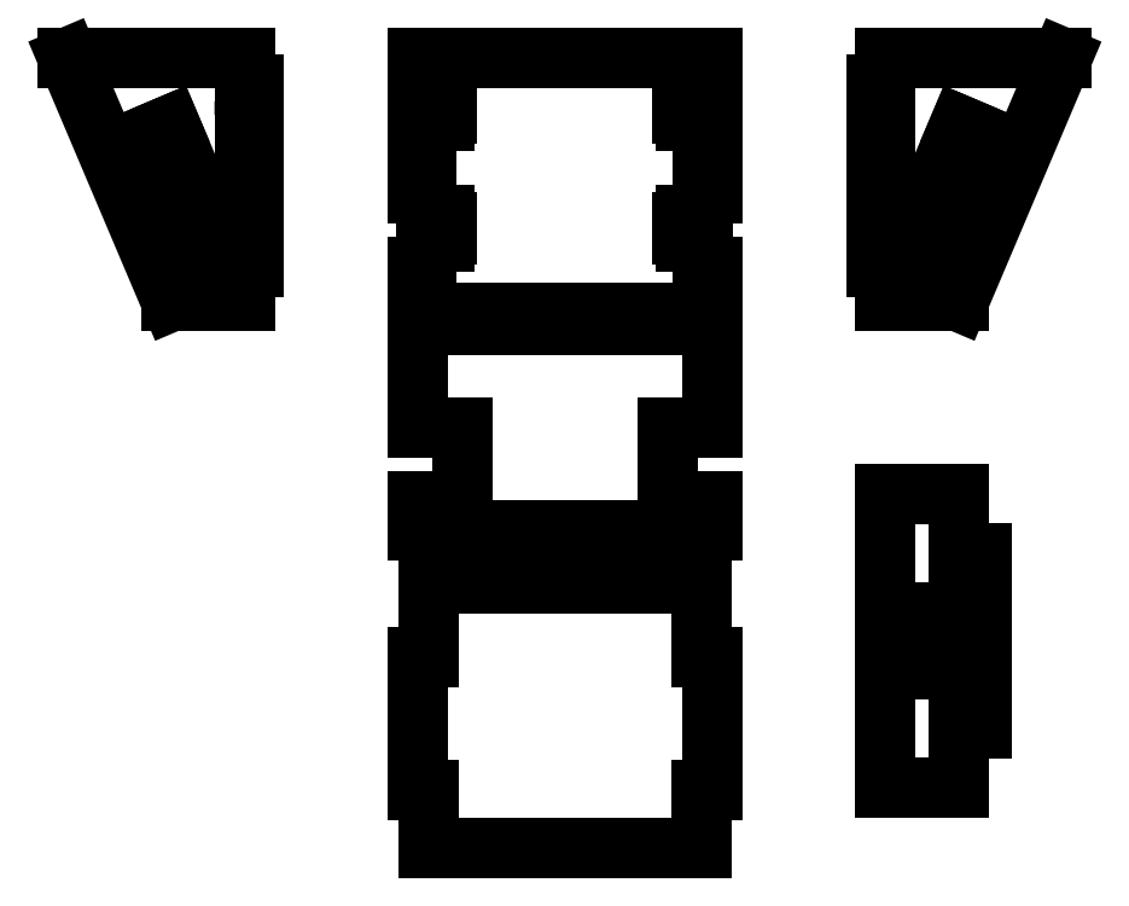
<metadata>
{"format":"dxf","ext":"dxf","renderer":"ezdxf+matplotlib","layout":"modelspace","background":"white","min_lineweight":24,"dpi":150}
</metadata>
<code>
0
SECTION
2
ENTITIES
0
LINE
360
10000035
8
VISIBLE
10
-1.969
20
-1.018
30
0
11
-1.378
21
-1.018
31
0
0
LINE
360
10000037
8
VISIBLE
10
-4.29
20
4.921
30
0
11
-4.29
21
4.563
31
0
0
LINE
360
10000039
8
VISIBLE
10
-4.171
20
3.108
30
0
11
-4.171
21
2.699
31
0
0
ARC
360
1000003B
8
VISIBLE
10
-4.211
20
4.245
30
0
40
0.07874
50
60
51
300
0
ARC
360
1000003D
8
VISIBLE
10
4.211
20
2.631
30
0
40
0.07874
210
0
220
0
230
-1
50
240
51
120
0
LINE
360
1000003F
8
VISIBLE
10
-1.752
20
2.552
30
0
11
-1.85
21
2.552
31
0
0
LINE
360
10000041
8
VISIBLE
10
-1.752
20
2.71
30
0
11
-1.85
21
2.71
31
0
0
LINE
360
10000046
8
VISIBLE
10
-1.575
20
4.167
30
0
11
-1.575
21
4.324
31
0
0
LINE
360
1000004B
8
VISIBLE
10
-1.752
20
4.068
30
0
11
-1.614
21
4.068
31
0
0
LINE
360
10000050
8
VISIBLE
10
-1.752
20
4.324
30
0
11
-1.85
21
4.324
31
0
0
LINE
360
10000055
8
VISIBLE
10
-1.575
20
4.324
30
0
11
-1.614
21
4.324
31
0
0
LINE
360
1000005A
8
VISIBLE
10
-1.614
20
4.324
30
0
11
-1.614
21
4.423
31
0
0
LINE
360
1000005F
8
VISIBLE
10
1.575
20
4.167
30
0
11
1.575
21
4.324
31
0
0
LINE
360
10000064
8
VISIBLE
10
1.614
20
4.423
30
0
11
1.752
21
4.423
31
0
0
LINE
360
10000069
8
VISIBLE
10
-1.752
20
4.167
30
0
11
-1.752
21
4.068
31
0
0
LINE
360
1000006E
8
VISIBLE
10
1.614
20
4.324
30
0
11
1.614
21
4.423
31
0
0
LINE
360
10000073
8
VISIBLE
10
1.752
20
4.167
30
0
11
1.85
21
4.167
31
0
0
LINE
360
10000078
8
VISIBLE
10
1.752
20
4.167
30
0
11
1.752
21
4.068
31
0
0
LINE
360
1000007D
8
VISIBLE
10
1.614
20
4.068
30
0
11
1.614
21
4.167
31
0
0
LINE
360
10000082
8
VISIBLE
10
-1.969
20
2.124
30
0
11
-1.969
21
-0.03328
31
0
0
LINE
360
10000087
8
VISIBLE
10
1.969
20
3.773
30
0
11
1.969
21
3.104
31
0
0
LINE
360
1000008C
8
VISIBLE
10
-4.29
20
2.124
30
0
11
-4.29
21
1.66
31
0
0
LINE
360
10000091
8
VISIBLE
10
1.969
20
2.124
30
0
11
1.969
21
-0.03328
31
0
0
LINE
360
10000096
8
VISIBLE
10
1.85
20
2.552
30
0
11
1.85
21
2.124
31
0
0
LINE
360
1000009B
8
VISIBLE
10
-4.171
20
2.124
30
0
11
-4.29
21
2.124
31
0
0
LINE
360
100000A0
8
VISIBLE
10
4.171
20
4.177
30
0
11
4.171
21
3.776
31
0
0
LINE
360
100000A5
8
VISIBLE
10
-1.752
20
2.71
30
0
11
-1.752
21
2.808
31
0
0
LINE
360
100000AA
8
VISIBLE
10
1.181
20
1.345
30
0
11
-1.181
21
1.345
31
0
0
LINE
360
100000AF
8
VISIBLE
10
-4.171
20
2.563
30
0
11
-4.171
21
2.124
31
0
0
LINE
360
100000B4
8
VISIBLE
10
-1.575
20
2.71
30
0
11
-1.575
21
2.552
31
0
0
LINE
360
100000B9
8
VISIBLE
10
-1.614
20
2.71
30
0
11
-1.575
21
2.71
31
0
0
LINE
360
100000BE
8
VISIBLE
10
1.575
20
2.552
30
0
11
1.614
21
2.552
31
0
0
LINE
360
100000C3
8
VISIBLE
10
1.575
20
2.71
30
0
11
1.575
21
2.552
31
0
0
LINE
360
100000C8
8
VISIBLE
10
-1.969
20
3.773
30
0
11
-1.969
21
3.104
31
0
0
LINE
360
100000CD
8
VISIBLE
10
1.614
20
2.71
30
0
11
1.575
21
2.71
31
0
0
LINE
360
100000D2
8
VISIBLE
10
1.752
20
2.552
30
0
11
1.85
21
2.552
31
0
0
LINE
360
100000D7
8
VISIBLE
10
1.614
20
2.808
30
0
11
1.614
21
2.71
31
0
0
LINE
360
100000DC
8
VISIBLE
10
5.589
20
-4.058
30
0
11
5.274
21
-4.058
31
0
0
LINE
360
1e+06
8
VISIBLE
10
-1.752
20
4.423
30
0
11
-1.752
21
4.324
31
0
0
LINE
360
1e+11
8
VISIBLE
10
1.752
20
4.423
30
0
11
1.752
21
4.324
31
0
0
LINE
360
100000EB
8
VISIBLE
10
4.29
20
-4.854
30
0
11
5.274
21
-4.854
31
0
0
LINE
360
100000F0
8
VISIBLE
10
4.29
20
-0.9167
30
0
11
5.274
21
-0.9167
31
0
0
LINE
360
100000F5
8
VISIBLE
10
1.181
20
1.502
30
0
11
1.181
21
1.345
31
0
0
LINE
360
100000FA
8
VISIBLE
10
-1.85
20
4.56
30
0
11
-1.85
21
4.324
31
0
0
LINE
360
100000FF
8
VISIBLE
10
1.969
20
2.124
30
0
11
1.85
21
2.124
31
0
0
LINE
360
10000104
8
VISIBLE
10
4.647
20
2.149
30
0
11
4.52
21
2.203
31
0
0
LINE
360
10000109
8
VISIBLE
10
1.575
20
4.324
30
0
11
1.614
21
4.324
31
0
0
LINE
360
1000010E
8
VISIBLE
10
1.85
20
3.104
30
0
11
1.85
21
2.71
31
0
0
LINE
360
10000113
8
VISIBLE
10
1.969
20
3.104
30
0
11
1.85
21
3.104
31
0
0
LINE
360
10000118
8
VISIBLE
10
1.85
20
4.56
30
0
11
1.85
21
4.324
31
0
0
LINE
360
1000011D
8
VISIBLE
10
4.29
20
3.108
30
0
11
4.171
21
3.108
31
0
0
LINE
360
10000122
8
VISIBLE
10
4.29
20
3.776
30
0
11
4.29
21
3.108
31
0
0
LINE
360
10000127
8
VISIBLE
10
4.171
20
4.563
30
0
11
4.171
21
4.314
31
0
0
LINE
360
1000012C
8
VISIBLE
10
4.29
20
4.563
30
0
11
4.171
21
4.563
31
0
0
LINE
360
10000131
8
VISIBLE
10
1.378
20
-0.03328
30
0
11
1.969
21
-0.03328
31
0
0
LINE
360
10000136
8
VISIBLE
10
6.658
20
4.921
30
0
11
5.274
21
1.66
31
0
0
LINE
360
1000013B
8
VISIBLE
10
-1.614
20
2.808
30
0
11
-1.614
21
2.71
31
0
0
LINE
360
10000140
8
VISIBLE
10
-1.969
20
4.921
30
0
11
1.969
21
4.921
31
0
0
LINE
360
10000145
8
VISIBLE
10
-1.752
20
2.808
30
0
11
-1.614
21
2.808
31
0
0
LINE
360
1000014A
8
VISIBLE
10
1.614
20
2.552
30
0
11
1.614
21
2.454
31
0
0
LINE
360
1000014F
8
VISIBLE
10
-4.29
20
3.108
30
0
11
-4.171
21
3.108
31
0
0
LINE
360
10000154
8
VISIBLE
10
-1.181
20
1.502
30
0
11
-1.181
21
1.345
31
0
0
LINE
360
10000159
8
VISIBLE
10
-4.29
20
3.776
30
0
11
-4.29
21
3.108
31
0
0
LINE
360
1000015E
8
VISIBLE
10
-1.85
20
4.56
30
0
11
-1.969
21
4.56
31
0
0
LINE
360
10000163
8
VISIBLE
10
4.171
20
3.108
30
0
11
4.171
21
2.699
31
0
0
LINE
360
10000168
8
VISIBLE
10
1.85
20
4.167
30
0
11
1.85
21
3.773
31
0
0
LINE
360
1000016D
8
VISIBLE
10
-1.85
20
2.124
30
0
11
-1.969
21
2.124
31
0
0
LINE
360
10000172
8
VISIBLE
10
4.52
20
2.203
30
0
11
5.289
21
4.015
31
0
0
LINE
360
10000177
8
VISIBLE
10
-1.378
20
-0.03328
30
0
11
-1.969
21
-0.03328
31
0
0
LINE
360
1000017C
8
VISIBLE
10
-1.969
20
-1.018
30
0
11
-1.969
21
-1.411
31
0
0
LINE
360
10000181
8
VISIBLE
10
1.969
20
3.773
30
0
11
1.85
21
3.773
31
0
0
LINE
360
10000186
8
VISIBLE
10
-1.85
20
3.104
30
0
11
-1.969
21
3.104
31
0
0
LINE
360
1000018B
8
VISIBLE
10
4.29
20
2.124
30
0
11
4.29
21
1.66
31
0
0
LINE
360
10000190
8
VISIBLE
10
-1.378
20
-1.018
30
0
11
-1.378
21
-0.03328
31
0
0
LINE
360
10000195
8
VISIBLE
10
-6.658
20
4.921
30
0
11
-5.274
21
1.66
31
0
0
LINE
360
1000019A
8
VISIBLE
10
1.752
20
2.454
30
0
11
1.752
21
2.552
31
0
0
LINE
360
1000019F
8
VISIBLE
10
4.29
20
-0.9167
30
0
11
4.29
21
-4.854
31
0
0
LINE
360
100001A4
8
VISIBLE
10
1.614
20
2.454
30
0
11
1.752
21
2.454
31
0
0
LINE
360
100001A9
8
VISIBLE
10
-1.752
20
2.454
30
0
11
-1.752
21
2.552
31
0
0
LINE
360
100001AE
8
VISIBLE
10
5.589
20
-1.712
30
0
11
5.589
21
-4.058
31
0
0
LINE
360
100001B3
8
VISIBLE
10
-1.969
20
-3.107
30
0
11
-1.969
21
-4.878
31
0
0
LINE
360
100001B8
8
VISIBLE
10
-1.614
20
4.068
30
0
11
-1.614
21
4.167
31
0
0
LINE
360
100001BD
8
VISIBLE
10
-4.171
20
4.563
30
0
11
-4.171
21
4.314
31
0
0
LINE
360
100001C2
8
VISIBLE
10
1.752
20
2.71
30
0
11
1.752
21
2.808
31
0
0
LINE
360
100001C7
8
VISIBLE
10
4.171
20
2.124
30
0
11
4.29
21
2.124
31
0
0
LINE
360
100001CC
8
VISIBLE
10
4.171
20
3.776
30
0
11
4.29
21
3.776
31
0
0
LINE
360
100001D1
8
VISIBLE
10
-1.85
20
3.104
30
0
11
-1.85
21
2.71
31
0
0
LINE
360
100001D6
8
VISIBLE
10
1.752
20
2.808
30
0
11
1.614
21
2.808
31
0
0
LINE
360
100001DB
8
VISIBLE
10
-1.969
20
4.921
30
0
11
-1.969
21
4.56
31
0
0
LINE
360
1e+05
8
VISIBLE
10
1.969
20
4.56
30
0
11
1.85
21
4.56
31
0
0
LINE
360
1e+10
8
VISIBLE
10
1.85
20
2.71
30
0
11
1.752
21
2.71
31
0
0
LINE
360
100001EA
8
VISIBLE
10
-1.614
20
4.423
30
0
11
-1.752
21
4.423
31
0
0
ARC
360
100001EF
8
VISIBLE
10
4.211
20
2.631
30
0
40
0.07874
50
240
51
120
0
LINE
360
100001F1
8
VISIBLE
10
-4.171
20
4.177
30
0
11
-4.171
21
3.776
31
0
0
LINE
360
100001F6
8
VISIBLE
10
4.29
20
4.921
30
0
11
6.658
21
4.921
31
0
0
LINE
360
100001F8
8
VISIBLE
10
4.29
20
1.66
30
0
11
5.274
21
1.66
31
0
0
LINE
360
100001FA
8
VISIBLE
10
-4.29
20
4.563
30
0
11
-4.171
21
4.563
31
0
0
LINE
360
100001FF
8
VISIBLE
10
1.969
20
4.921
30
0
11
1.969
21
4.56
31
0
0
LINE
360
10000204
8
VISIBLE
10
1.831
20
-3.107
30
0
11
1.969
21
-3.107
31
0
0
LINE
360
10000209
8
VISIBLE
10
-1.752
20
4.167
30
0
11
-1.85
21
4.167
31
0
0
LINE
360
1000020E
8
VISIBLE
10
1.614
20
4.167
30
0
11
1.575
21
4.167
31
0
0
LINE
360
10000213
8
VISIBLE
10
1.752
20
4.324
30
0
11
1.85
21
4.324
31
0
0
LINE
360
10000218
8
VISIBLE
10
-1.181
20
1.502
30
0
11
1.181
21
1.502
31
0
0
LINE
360
1000021D
8
VISIBLE
10
5.274
20
-0.9167
30
0
11
5.274
21
-1.712
31
0
0
LINE
360
10000222
8
VISIBLE
10
-1.614
20
2.552
30
0
11
-1.614
21
2.454
31
0
0
LINE
360
10000227
8
VISIBLE
10
1.752
20
4.068
30
0
11
1.614
21
4.068
31
0
0
LINE
360
1000022C
8
VISIBLE
10
-1.575
20
2.552
30
0
11
-1.614
21
2.552
31
0
0
LINE
360
10000231
8
VISIBLE
10
4.29
20
4.921
30
0
11
4.29
21
4.563
31
0
0
LINE
360
10000236
8
VISIBLE
10
-4.171
20
3.776
30
0
11
-4.29
21
3.776
31
0
0
LINE
360
1000023B
8
VISIBLE
10
-1.85
20
3.773
30
0
11
-1.969
21
3.773
31
0
0
LINE
360
10000240
8
VISIBLE
10
-4.29
20
4.921
30
0
11
-6.658
21
4.921
31
0
0
ARC
360
10000245
8
VISIBLE
10
-4.211
20
4.245
30
0
40
0.07874
210
0
220
0
230
-1
50
60
51
300
0
LINE
360
10000247
8
VISIBLE
10
-4.29
20
1.66
30
0
11
-5.274
21
1.66
31
0
0
LINE
360
1000024C
8
VISIBLE
10
-1.614
20
2.454
30
0
11
-1.752
21
2.454
31
0
0
LINE
360
10000251
8
VISIBLE
10
-1.614
20
4.167
30
0
11
-1.575
21
4.167
31
0
0
LINE
360
10000256
8
VISIBLE
10
-1.85
20
4.167
30
0
11
-1.85
21
3.773
31
0
0
LINE
360
1000025B
8
VISIBLE
10
-1.85
20
2.552
30
0
11
-1.85
21
2.124
31
0
0
LINE
360
10000260
8
VISIBLE
10
4.171
20
2.563
30
0
11
4.171
21
2.124
31
0
0
LINE
360
10000265
8
VISIBLE
10
1.969
20
-1.018
30
0
11
1.378
21
-1.018
31
0
0
LINE
360
1000026A
8
VISIBLE
10
1.378
20
-1.018
30
0
11
1.378
21
-0.03328
31
0
0
LINE
360
1000026F
8
VISIBLE
10
-1.831
20
-2.122
30
0
11
1.831
21
-2.122
31
0
0
LINE
360
10000274
8
VISIBLE
10
-1.831
20
-5.666
30
0
11
1.831
21
-5.666
31
0
0
LINE
360
10000279
8
VISIBLE
10
-1.831
20
-2.122
30
0
11
-1.831
21
-3.107
31
0
0
LINE
360
1000027E
8
VISIBLE
10
-4.52
20
2.203
30
0
11
-5.289
21
4.015
31
0
0
LINE
360
10000283
8
VISIBLE
10
-5.416
20
3.961
30
0
11
-4.647
21
2.149
31
0
0
LINE
360
10000288
8
VISIBLE
10
5.289
20
4.015
30
0
11
5.416
21
3.961
31
0
0
LINE
360
1000028D
8
VISIBLE
10
5.416
20
3.961
30
0
11
4.647
21
2.149
31
0
0
LINE
360
10000292
8
VISIBLE
10
-1.831
20
-3.107
30
0
11
-1.969
21
-3.107
31
0
0
LINE
360
10000297
8
VISIBLE
10
-1.969
20
-4.878
30
0
11
-1.831
21
-4.878
31
0
0
LINE
360
1000029C
8
VISIBLE
10
1.969
20
-4.878
30
0
11
1.831
21
-4.878
31
0
0
LINE
360
100002A1
8
VISIBLE
10
-4.647
20
2.149
30
0
11
-4.52
21
2.203
31
0
0
LINE
360
100002A6
8
VISIBLE
10
1.831
20
-4.878
30
0
11
1.831
21
-5.666
31
0
0
LINE
360
100002AB
8
VISIBLE
10
-1.831
20
-4.878
30
0
11
-1.831
21
-5.666
31
0
0
LINE
360
100002B0
8
VISIBLE
10
1.969
20
-1.018
30
0
11
1.969
21
-1.411
31
0
0
LINE
360
100002B5
8
VISIBLE
10
5.274
20
-2.499
30
0
11
5.274
21
-3.271
31
0
0
LINE
360
100002BA
8
VISIBLE
10
4.959
20
-3.271
30
0
11
4.959
21
-2.499
31
0
0
LINE
360
100002BF
8
VISIBLE
10
5.274
20
-2.499
30
0
11
4.959
21
-2.499
31
0
0
LINE
360
100002C4
8
VISIBLE
10
-1.969
20
-1.411
30
0
11
1.969
21
-1.411
31
0
0
LINE
360
100002C9
8
VISIBLE
10
-5.289
20
4.015
30
0
11
-5.416
21
3.961
31
0
0
LINE
360
100002CE
8
VISIBLE
10
1.831
20
-2.122
30
0
11
1.831
21
-3.107
31
0
0
LINE
360
100002D3
8
VISIBLE
10
5.274
20
-3.271
30
0
11
4.959
21
-3.271
31
0
0
LINE
360
100002D8
8
VISIBLE
10
5.274
20
-4.058
30
0
11
5.274
21
-4.854
31
0
0
LINE
360
100002DD
8
VISIBLE
10
5.274
20
-1.712
30
0
11
5.589
21
-1.712
31
0
0
LINE
360
1e+07
8
VISIBLE
10
1.969
20
-3.107
30
0
11
1.969
21
-4.878
31
0
0
ENDSEC
0
EOF

</code>
